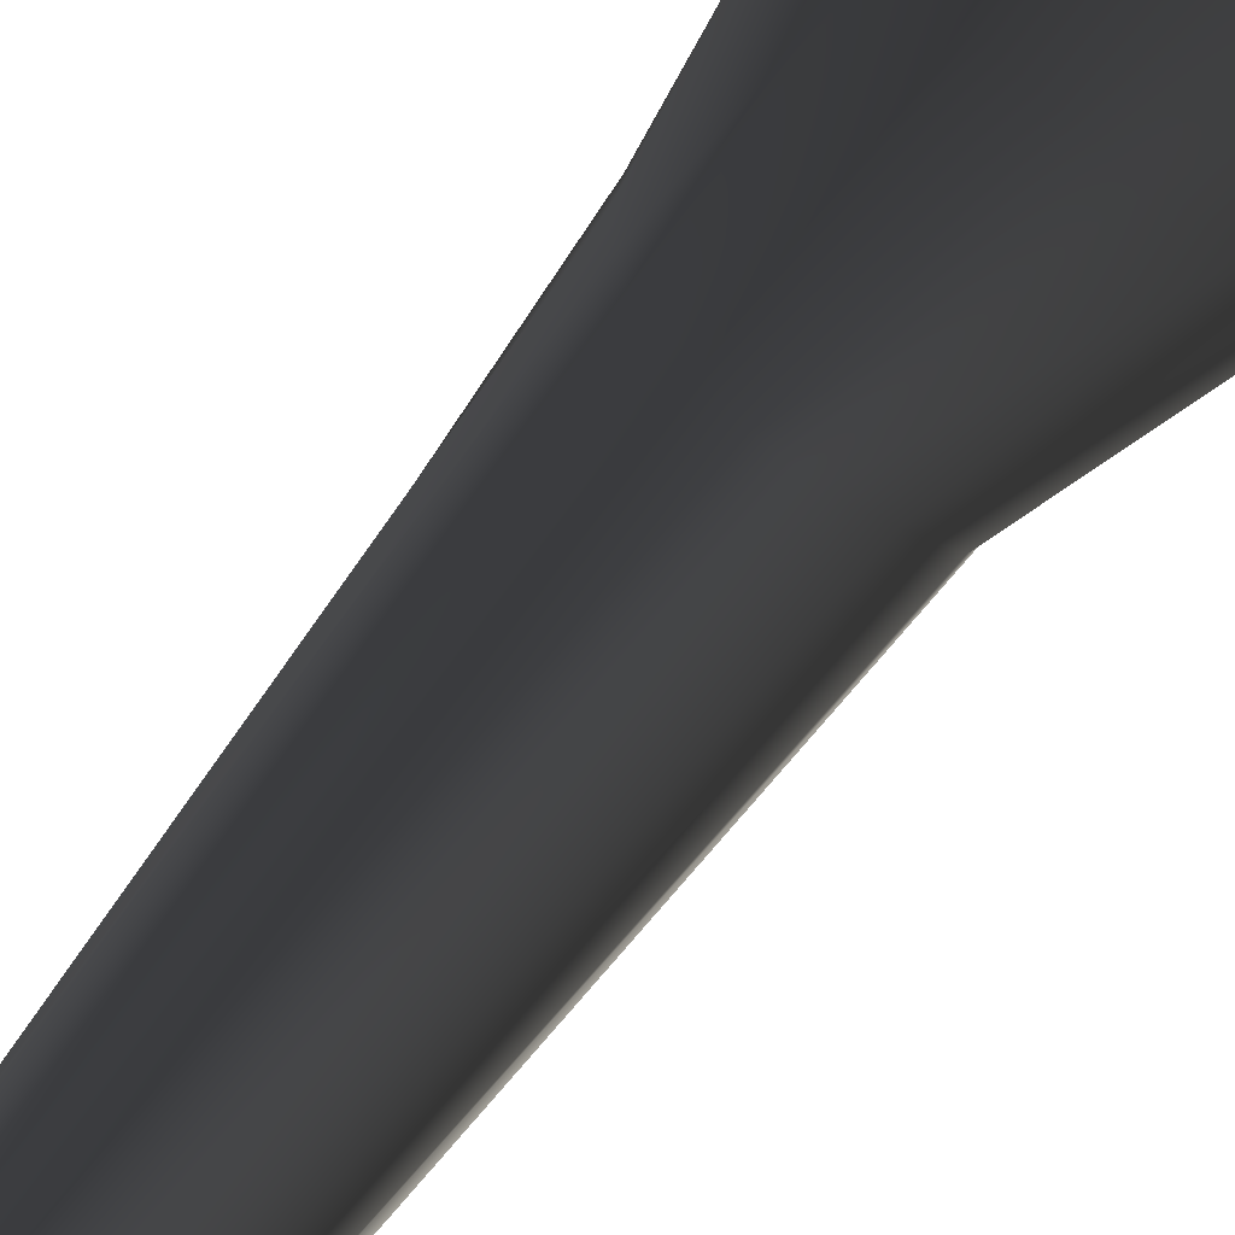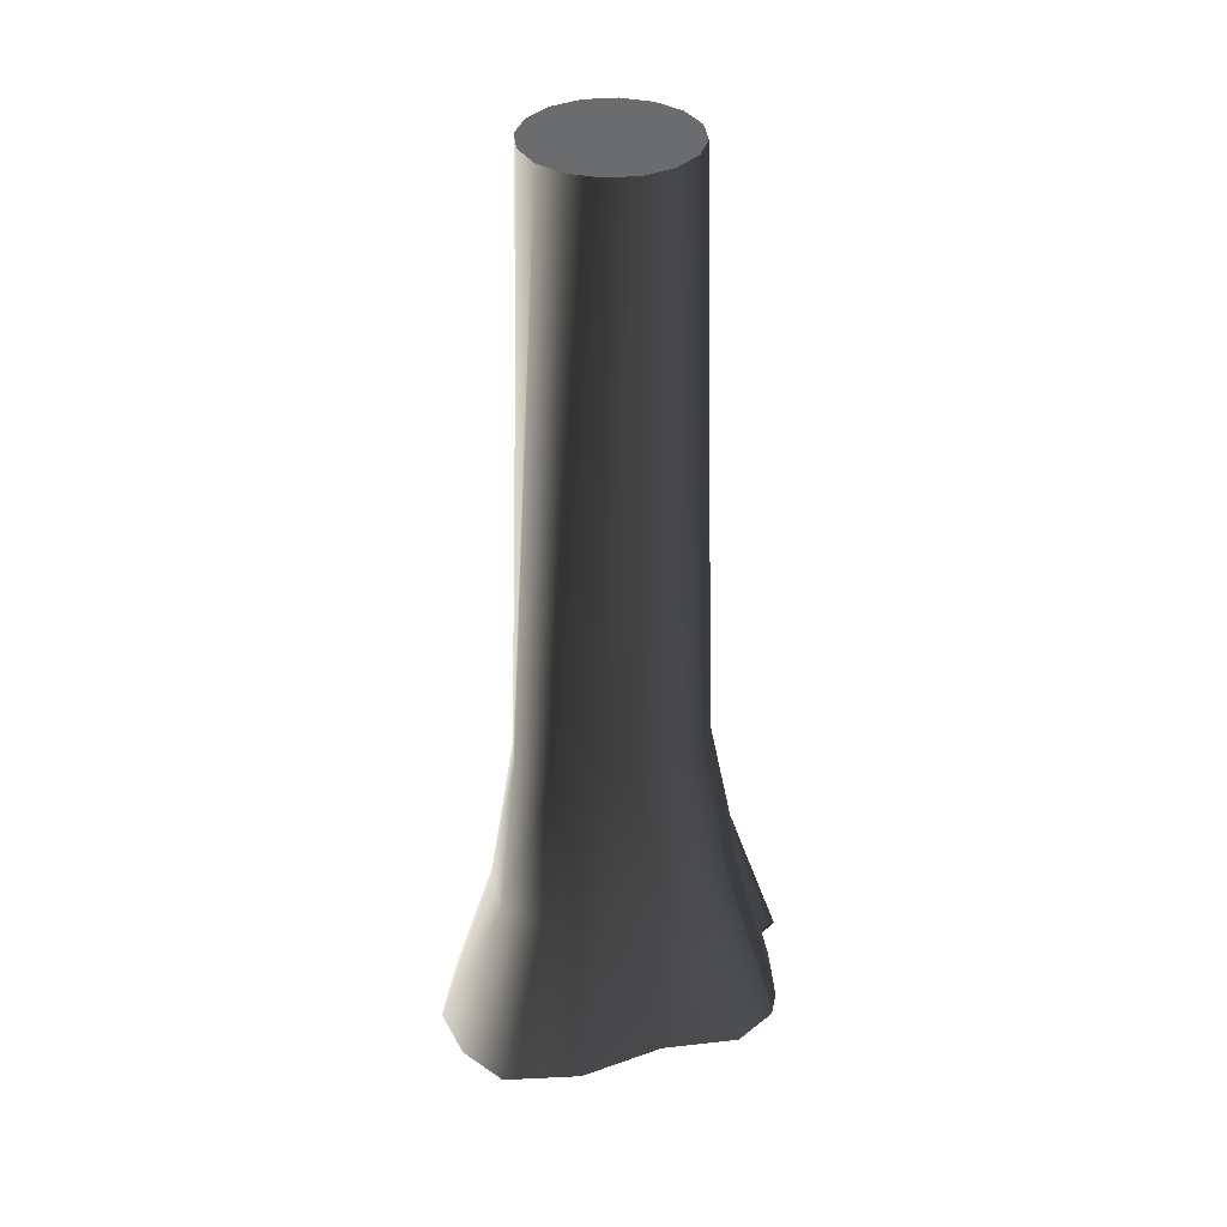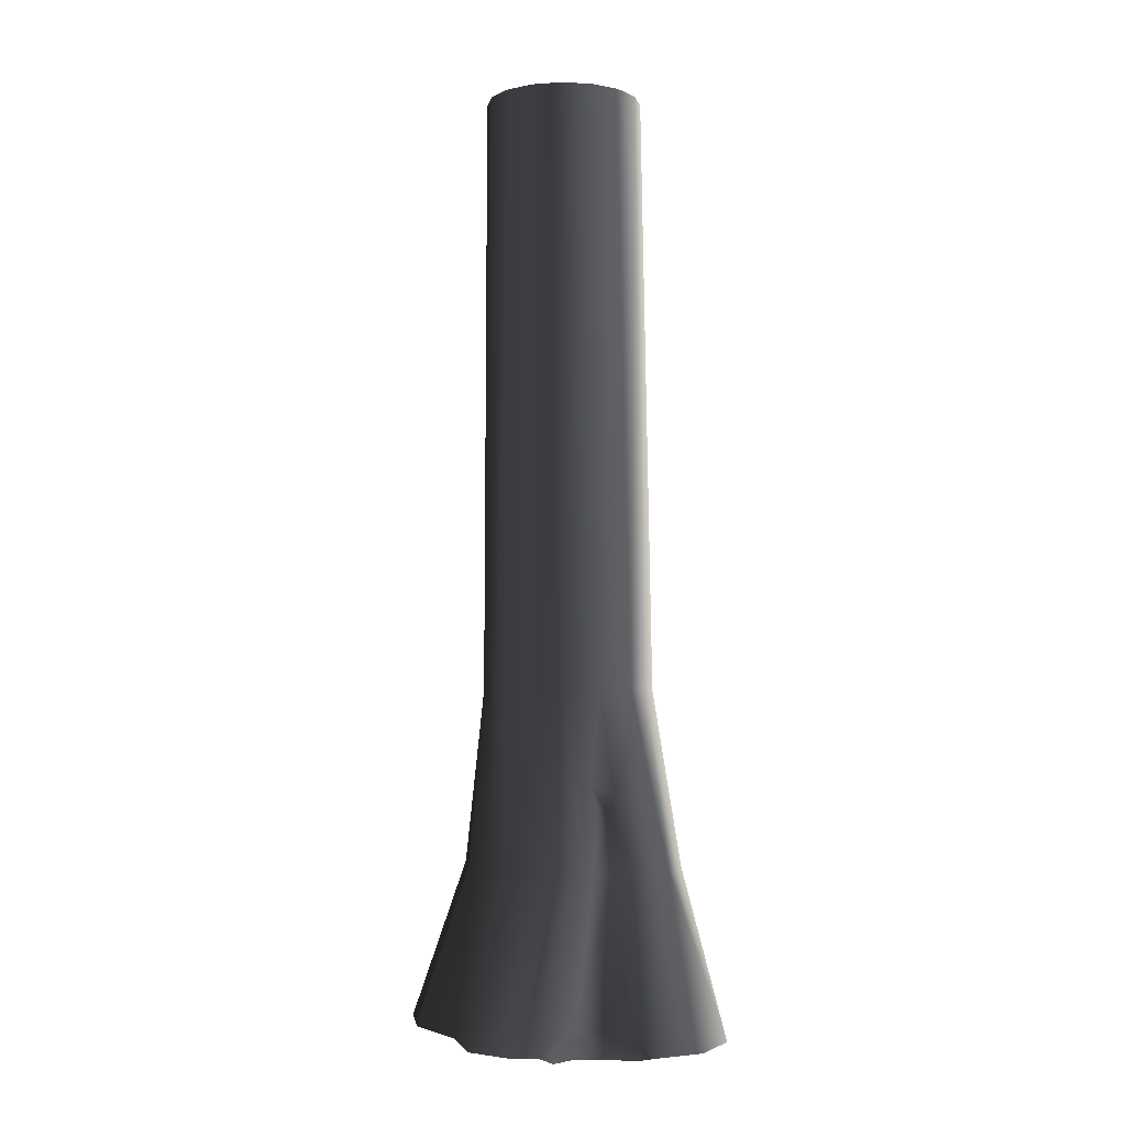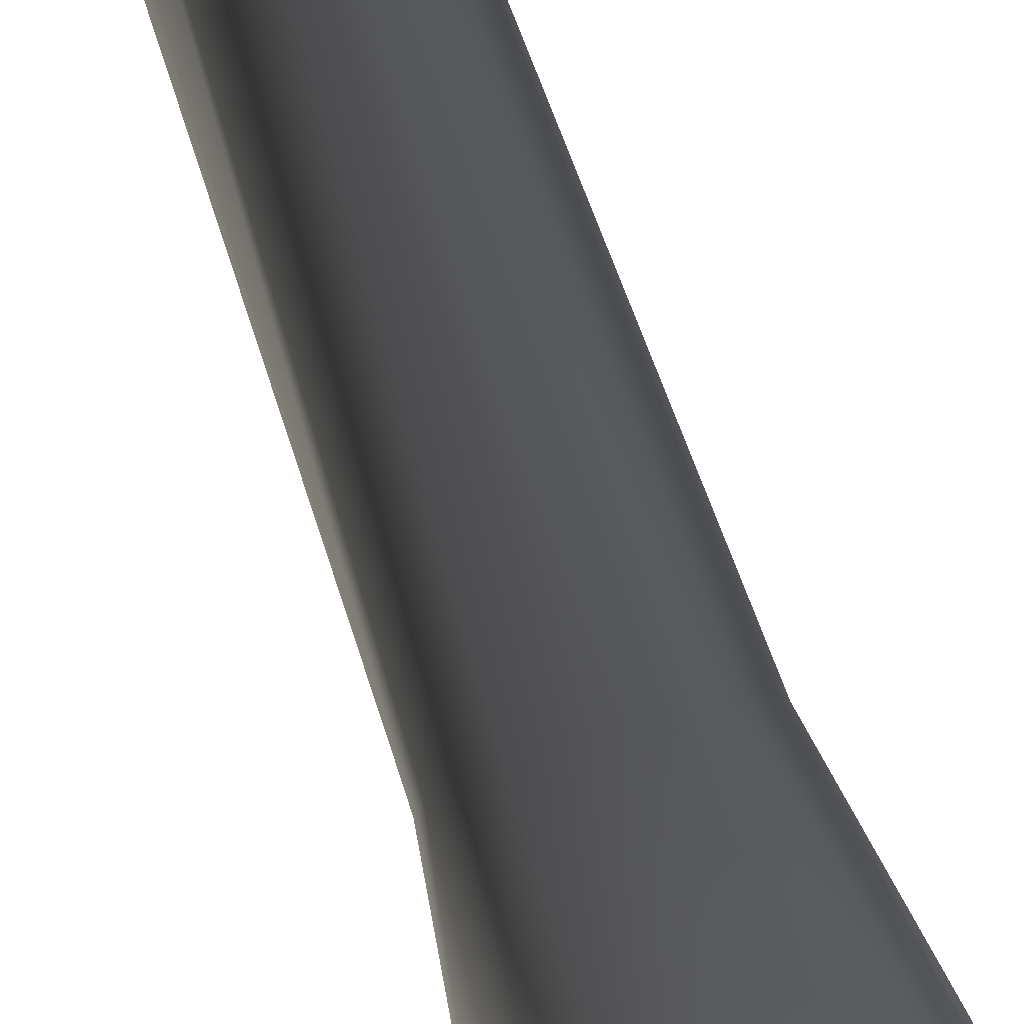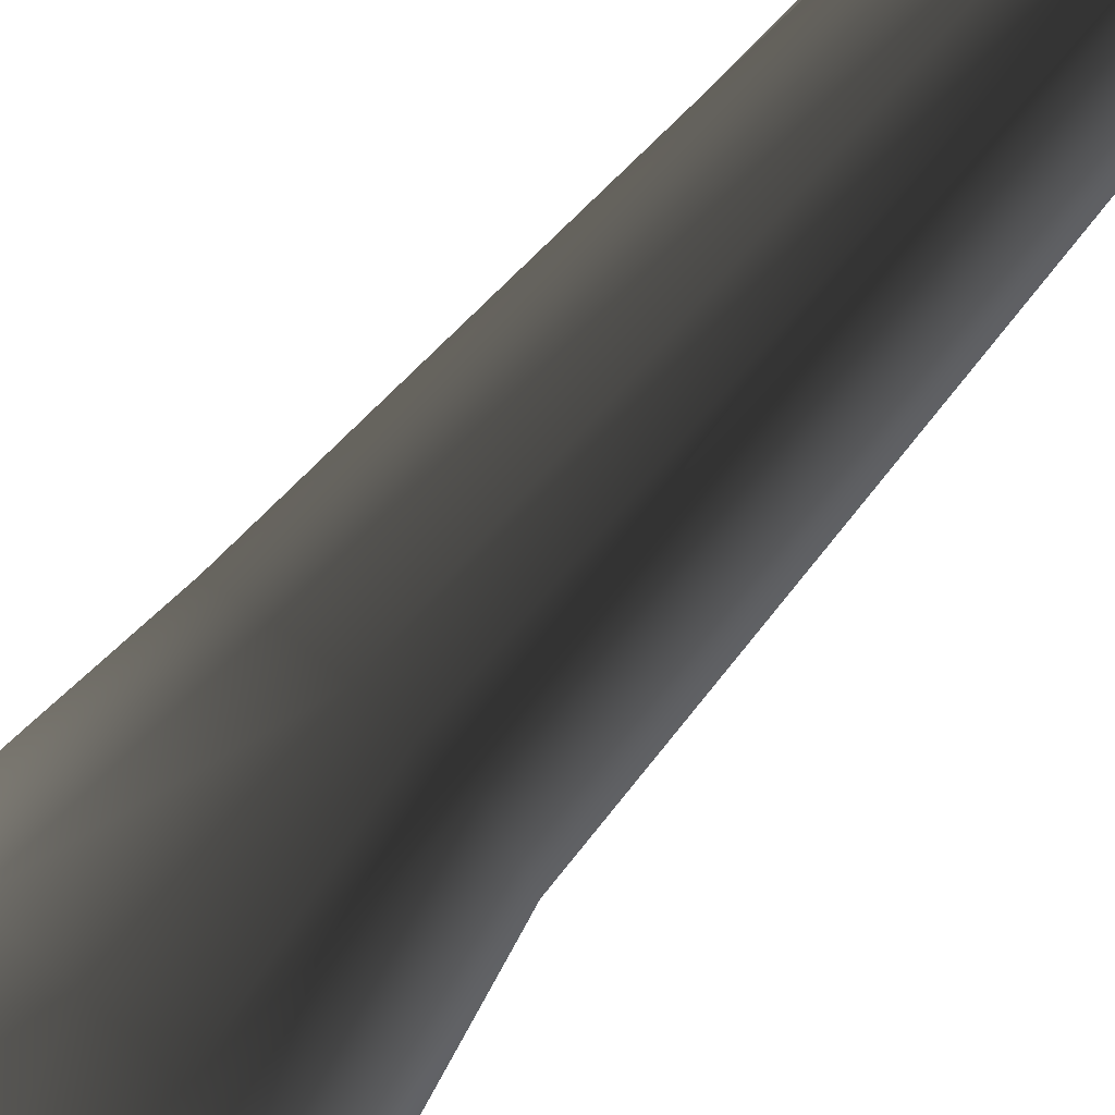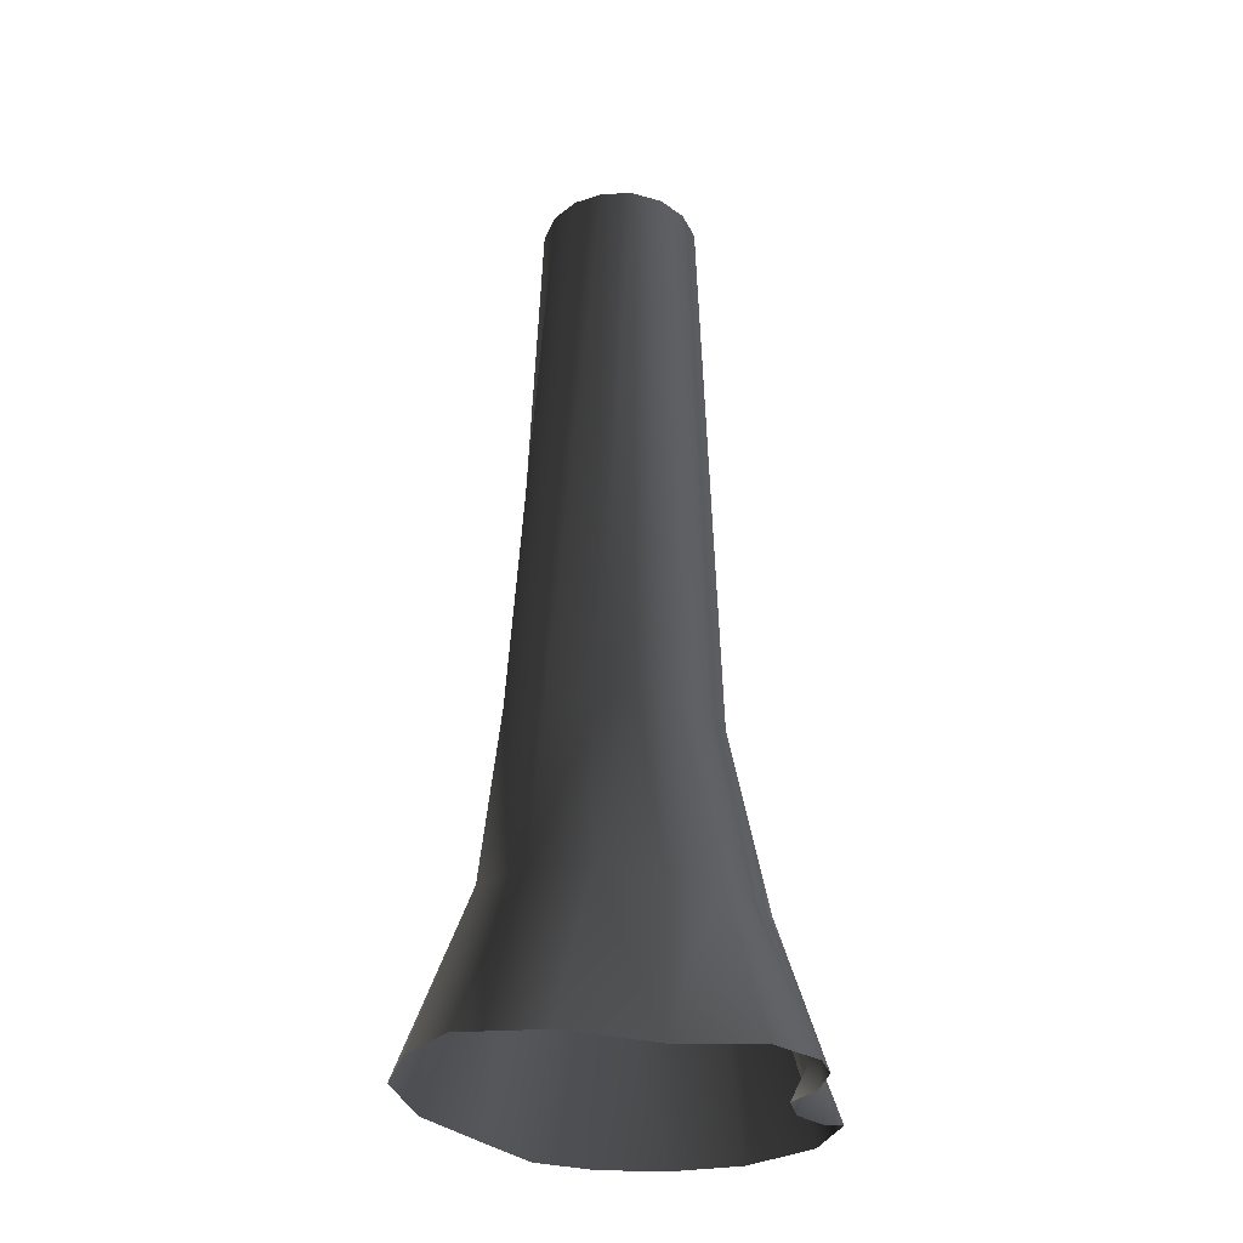
<metadata>
{"format":"obj","ext":"obj","renderer":"f3d","projection":"perspective","resolution":1024,"background":"white","views":[{"elev":-60.7,"azim":145.0,"up":"+Y"},{"elev":35.9,"azim":-175.3,"up":"+Z"},{"elev":-4.2,"azim":-88.7,"up":"+Z"},{"elev":77.0,"azim":160.6,"up":"+Y"},{"elev":63.5,"azim":-141.5,"up":"+Y"},{"elev":-34.6,"azim":-167.4,"up":"+Z"}]}
</metadata>
<code>
v 0.9068 0.2823 11.61
v 1.117 -0.08907 4.169
v 0.981 -0.0906 11.61
v 1.133 0.401 4.169
v 0.6956 0.5985 11.61
v 1.062 0.8694 4.169
v 0.3794 0.8097 11.61
v 0.5804 0.9335 4.169
v 0.006504 0.8839 11.61
v 0.04663 0.9075 4.169
v 1.02 -0.4717 4.169
v 0.9068 -0.4635 11.61
v 0.6863 -0.7226 4.169
v 0.6956 -0.7797 11.61
v 0.3624 -1.071 4.169
v 0.3794 -0.9909 11.61
v -0.02899 -1.196 4.169
v 0.006503 -1.065 11.61
v -0.4799 -1.089 4.169
v -0.3664 -0.9909 11.61
v -0.8776 -0.9308 4.169
v -0.6826 -0.7797 11.61
v -1.047 -0.5395 4.169
v -0.8938 -0.4635 11.61
v -1.171 -0.1195 4.169
v -0.968 -0.0906 11.61
v -1.049 0.2203 4.169
v -0.8938 0.2823 11.61
v -0.7846 0.677 4.169
v -0.6826 0.5985 11.61
v -0.3786 0.8112 4.169
v -0.3664 0.8097 11.61
v 0.04663 0.9075 4.169
v 0.006504 0.8839 11.61
v 0.003257 1.068 2.015
v -0.6741 0.822 2.015
v -1.2 0.541 2.015
v -1.411 0.07903 2.015
v -1.555 -0.3627 2.015
v -0.7313 1.201 1.819e-06
v 0.2286 1.745 2.197e-06
v -1.69 0.9758 1.789e-06
v -2.094 0.4937 1.725e-06
v -2.132 0.1539 0.007102
v -2.013 -0.1828 0.3781
v -1.981 -0.0188 -0.08107
v -1.877 -0.2881 0.3437
v -1.379 -0.4698 2.015
v -1.167 -0.5044 2.818
v -1.278 -0.4401 3.054
v -1.252 -0.716 2.936
v -1.459 -0.8417 2.015
v -1.321 -1.367 2.015
v -0.8003 -1.474 2.015
v -0.2324 -1.535 2.015
v 0.2744 -1.381 2.015
v 0.6665 -1.103 2.015
v 1.187 -0.7634 2.015
v 1.414 -0.2056 2.015
v 1.464 0.3789 2.015
v 1.258 0.9601 2.015
v 0.6792 1.171 2.015
v 0.003257 1.068 2.015
v 2.045 0.007247 1.66e-06
v 2.096 0.8687 1.775e-06
v 1.742 1.477 1.856e-06
v 1.193 1.885 1.91e-06
v 0.2286 1.745 2.197e-06
v 1.638 -0.7614 1.558e-06
v 1.251 -1.463 1.77e-06
v 0.643 -1.831 1.721e-06
v -0.1164 -2.036 1.388e-06
v -0.9124 -2.049 1.387e-06
v -1.715 -1.722 1.735e-06
v -2.08 -1.167 1.809e-06
v -1.954 -0.8312 0.3137
v -1.904 -0.9787 -0.05623
v -1.744 -0.6309 0.2835
v -1.327 -0.7122 2.015
v -1.144 -0.63 2.697
v -1.679 -0.6021 -0.08107
v -1.67 -0.2553 -0.08107
v 0.6956 -0.7797 11.61
v 0.981 -0.0906 11.61
v 0.9068 -0.4635 11.61
v 0.006503 -1.065 11.61
v -0.968 -0.0906 11.61
v 0.006504 0.8839 11.61
v 0.6956 0.5985 11.61
v 0.9068 0.2823 11.61
v 0.3794 0.8097 11.61
v -0.6826 0.5985 11.61
v -0.3664 0.8097 11.61
v -0.8938 0.2823 11.61
v -0.6826 -0.7797 11.61
v -0.8938 -0.4635 11.61
v -0.3664 -0.9909 11.61
v 0.3794 -0.9909 11.61
g P_DF_Tree_05_(24)_617_113
f 1 3 2
f 2 4 1
f 5 1 4
f 4 6 5
f 7 5 6
f 6 8 7
f 9 7 8
f 8 10 9
f 11 2 3
f 3 12 11
f 13 11 12
f 12 14 13
f 15 13 14
f 14 16 15
f 17 15 16
f 16 18 17
f 19 17 18
f 18 20 19
f 21 19 20
f 20 22 21
f 23 21 22
f 22 24 23
f 25 23 24
f 24 26 25
f 27 25 26
f 26 28 27
f 29 27 28
f 28 30 29
f 31 29 30
f 30 32 31
f 33 31 32
f 32 34 33
f 31 33 35
f 35 36 31
f 29 31 36
f 36 37 29
f 27 29 37
f 37 38 27
f 25 27 38
f 38 39 25
f 40 36 35
f 37 36 40
f 35 41 40
f 40 42 37
f 38 37 42
f 42 43 38
f 44 39 38
f 38 43 44
f 44 45 39
f 44 46 45
f 45 46 47
f 45 47 48
f 48 39 45
f 39 48 49
f 49 50 39
f 25 39 50
f 23 25 50
f 50 51 23
f 21 23 51
f 21 51 52
f 21 52 53
f 19 21 53
f 53 54 19
f 17 19 54
f 54 55 17
f 15 17 55
f 55 56 15
f 13 15 56
f 56 57 13
f 11 13 57
f 57 58 11
f 2 11 58
f 58 59 2
f 4 2 59
f 59 60 4
f 6 4 60
f 60 61 6
f 8 6 61
f 61 62 8
f 10 8 62
f 62 63 10
f 60 59 64
f 64 65 60
f 61 60 65
f 65 66 61
f 61 66 67
f 67 62 61
f 62 67 68
f 68 63 62
f 69 64 59
f 59 58 69
f 70 69 58
f 58 57 70
f 71 70 57
f 57 56 71
f 72 71 56
f 56 55 72
f 73 72 55
f 55 54 73
f 73 54 53
f 53 74 73
f 75 74 53
f 53 52 75
f 75 52 76
f 77 75 76
f 78 76 52
f 52 79 78
f 80 79 52
f 52 51 80
f 80 51 50
f 50 49 80
f 79 80 49
f 49 48 79
f 47 78 79
f 79 48 47
f 81 78 47
f 76 78 81
f 81 77 76
f 47 82 81
f 47 46 82
f 83 85 84
f 83 84 86
f 84 87 86
f 84 88 87
f 84 89 88
f 84 90 89
f 89 91 88
f 88 92 87
f 88 93 92
f 92 94 87
f 87 95 86
f 87 96 95
f 95 97 86
f 83 86 98

</code>
